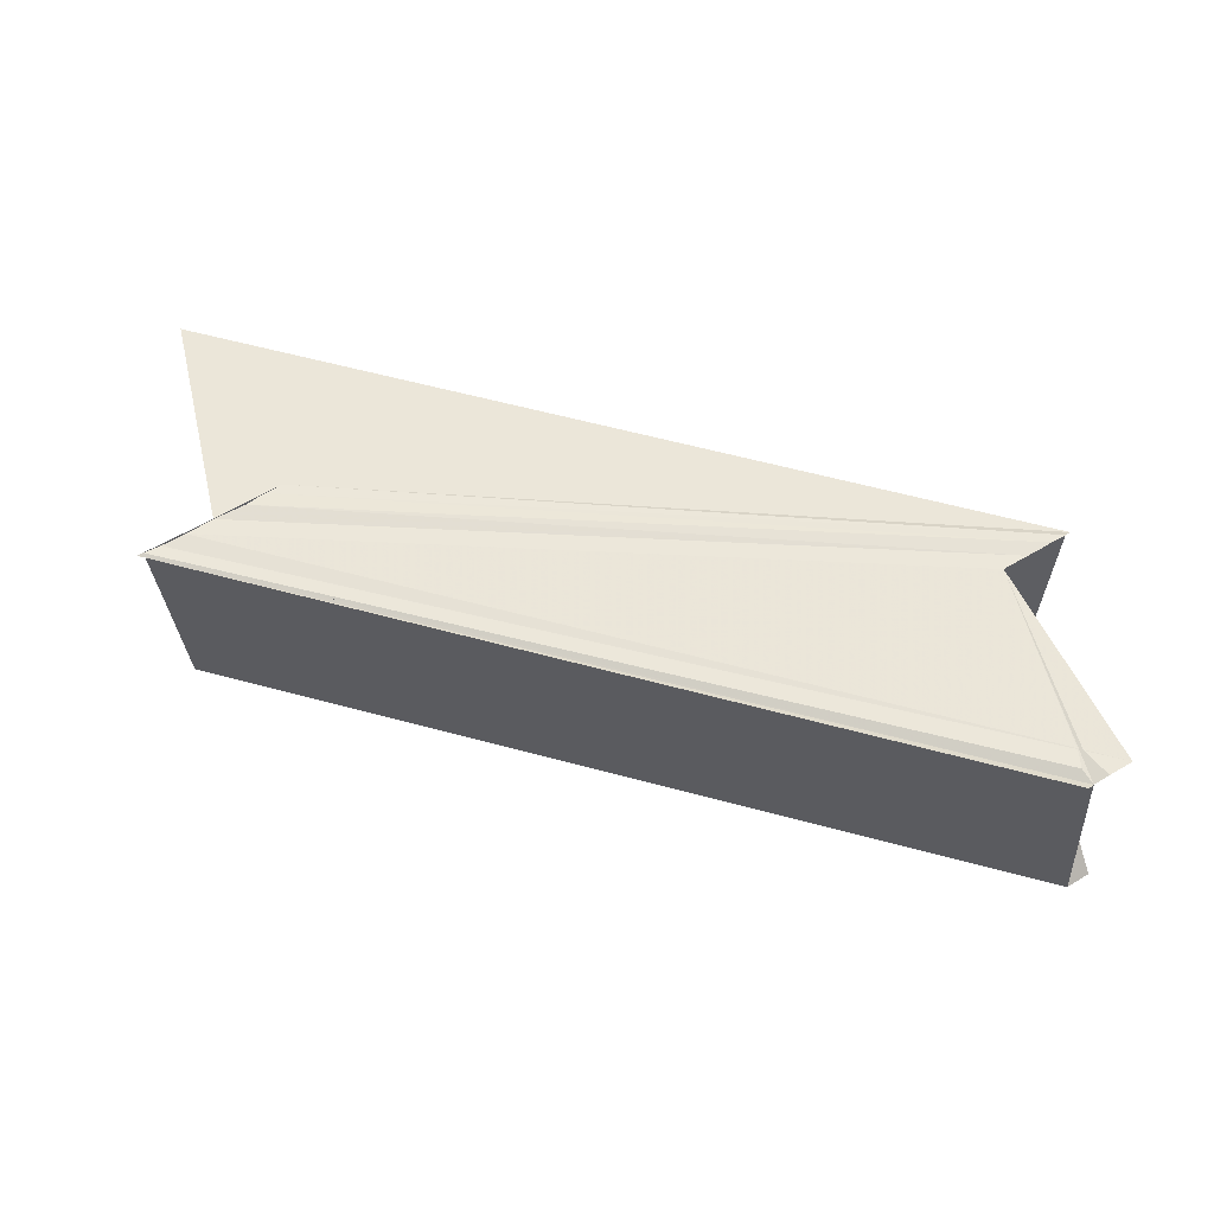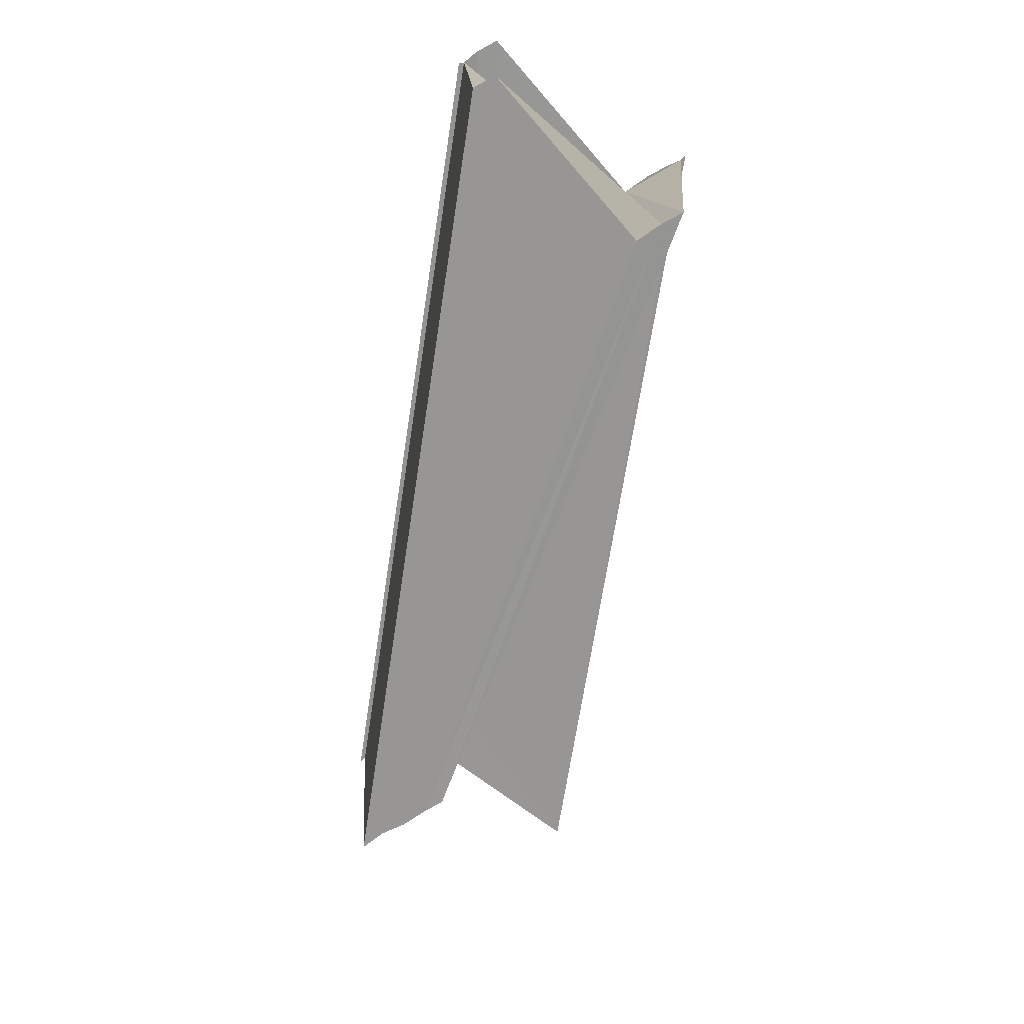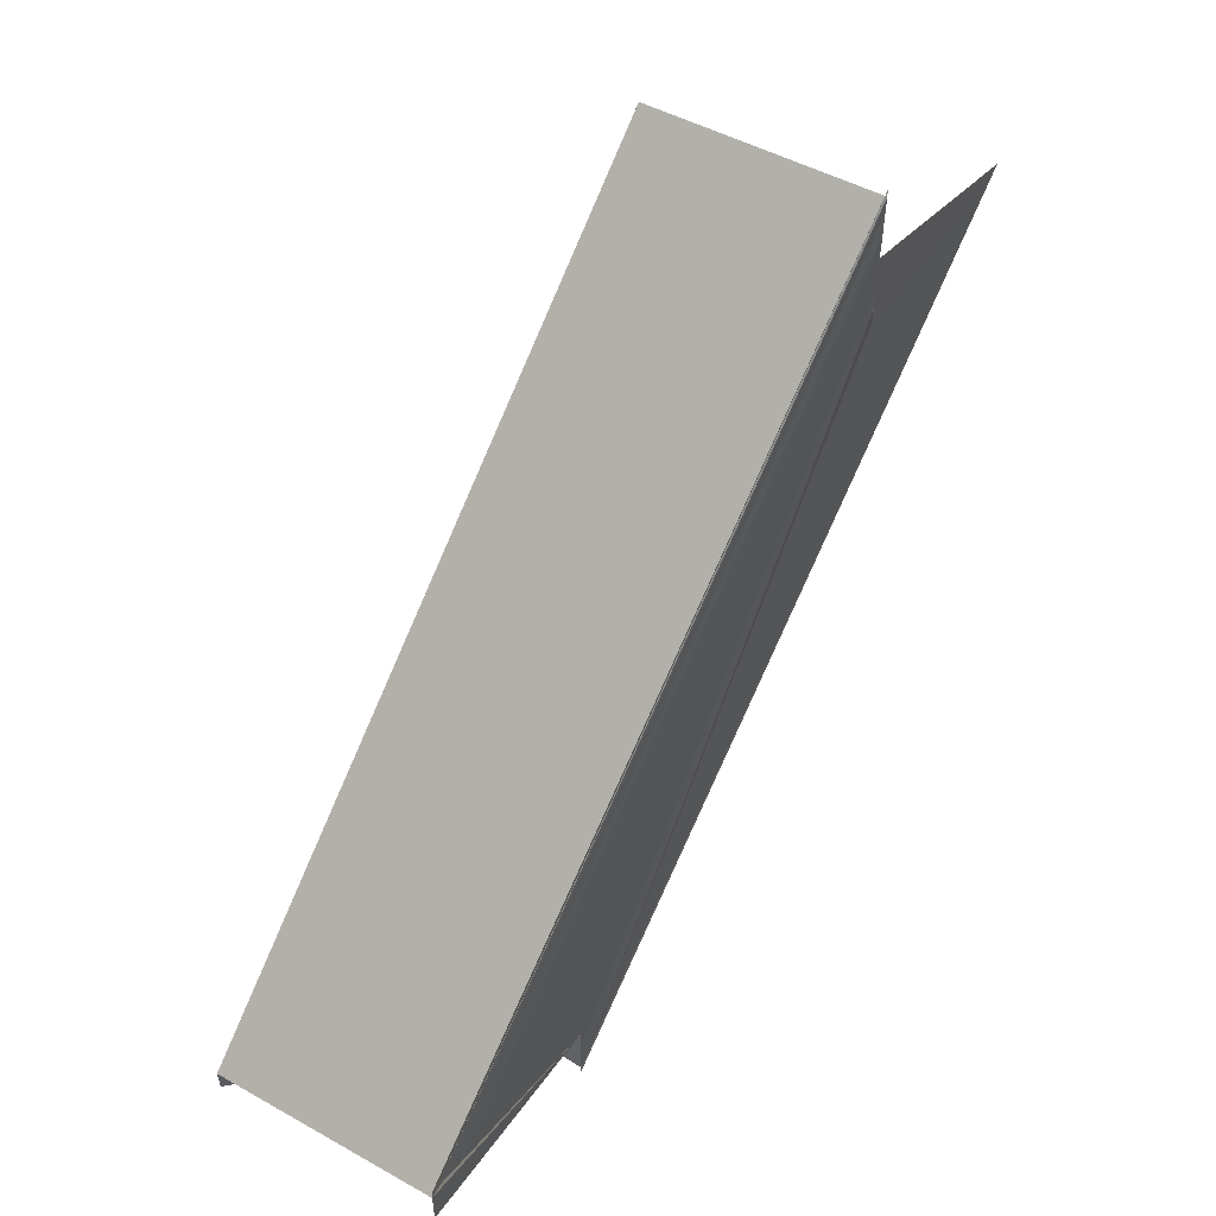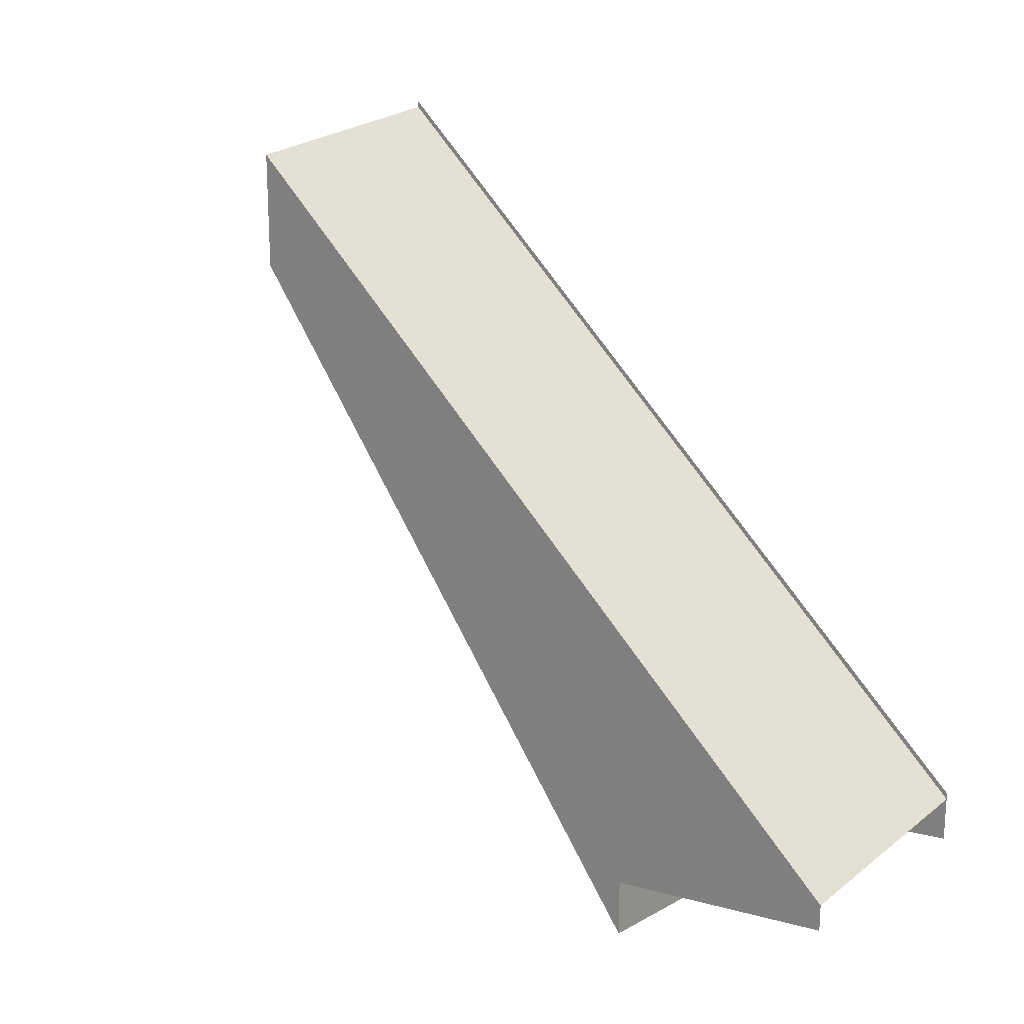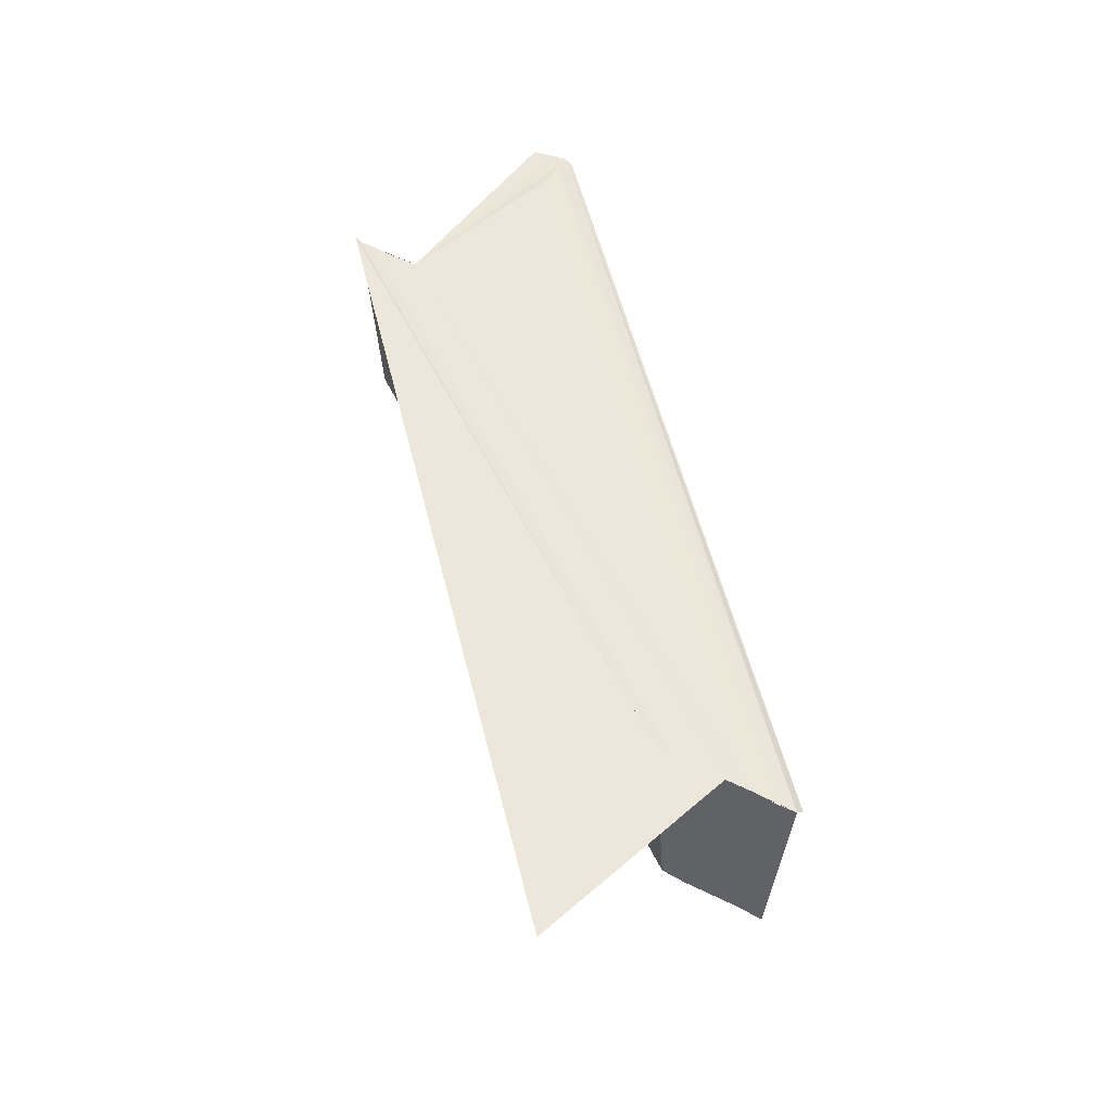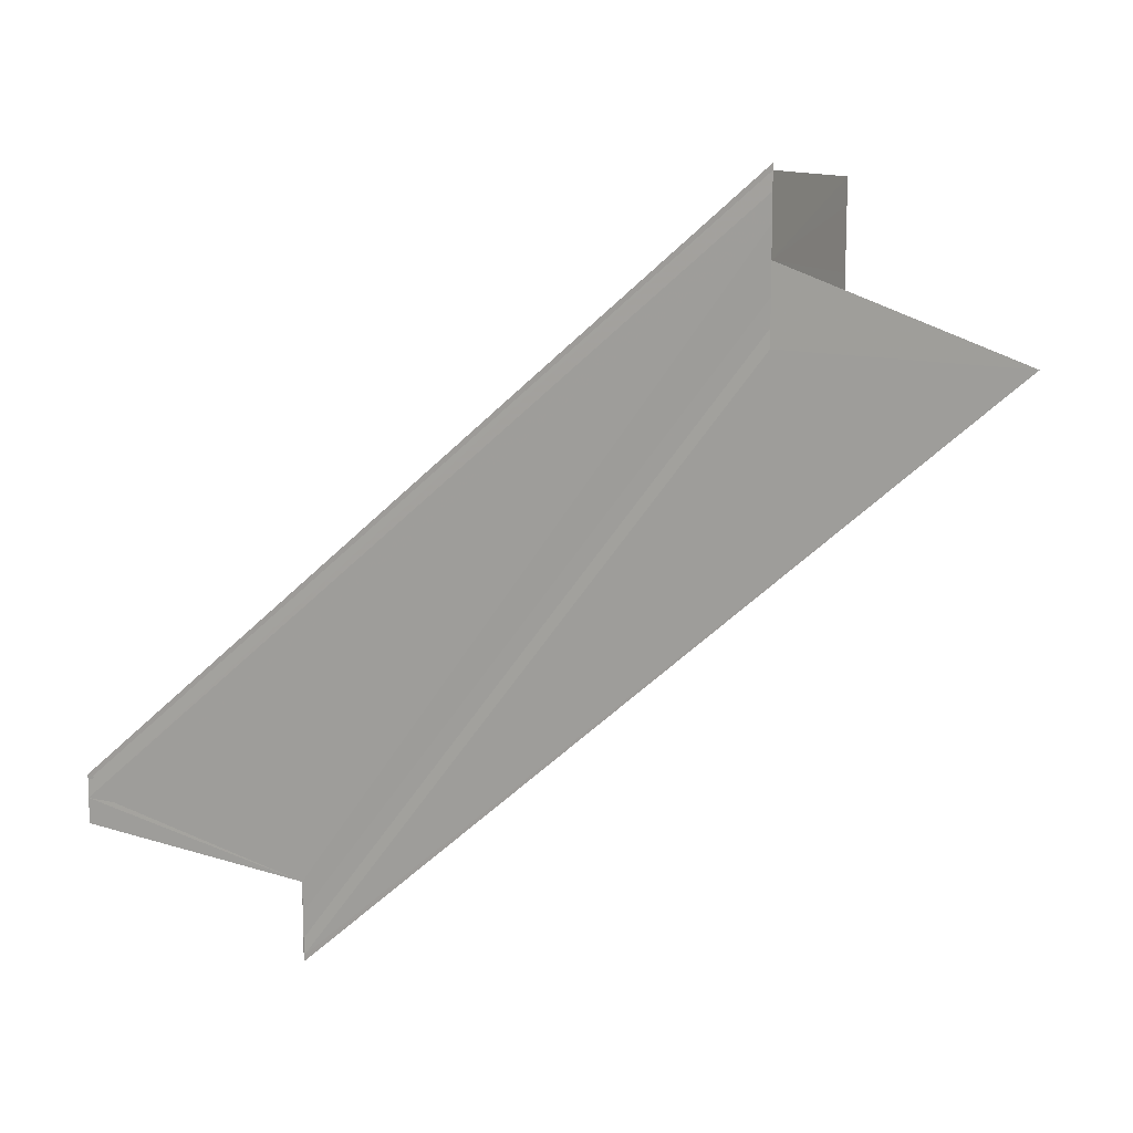
<metadata>
{"format":"obj","ext":"obj","renderer":"f3d","projection":"perspective","resolution":1024,"background":"white","views":[{"elev":57.3,"azim":57.3,"up":"+Y"},{"elev":-67.9,"azim":122.6,"up":"+Y"},{"elev":54.9,"azim":122.4,"up":"+Z"},{"elev":20.1,"azim":39.6,"up":"+Z"},{"elev":52.8,"azim":-62.1,"up":"+Y"},{"elev":12.2,"azim":-158.3,"up":"+Z"}]}
</metadata>
<code>
o 14816
v 2229 1860 7.236
v 2229 1860 7.235
v 2229 1860 7.263
v 2229 1860 7.261
v 2229 1860 7.234
v 2229 1860 7.26
v 2229 1860 7.233
v 2229 1860 7.233
v 2229 1860 7.259
v 2229 1860 7.234
v 2229 1860 7.235
v 2229 1860 7.259
v 2229 1860 7.26
v 2229 1860 7.236
v 2229 1860 7.236
v 2229 1860 7.259
v 2229 1860 7.259
v 2229 1860 7.233
v 2229 1860 7.233
v 2229 1860 7.263
v 2229 1860 7.259
v 2229 1860 7.259
v 2229 1860 7.259
v 2229 1860 7.259
v 2229 1860 7.233
v 2229 1860 7.233
v 2229 1860 7.233
v 2229 1860 7.234
v 2229 1860 7.238
v 2229 1860 7.239
v 2229 1860 7.236
v 2229 1860 7.239
v 2229 1860 7.239
v 2229 1860 7.238
v 2229 1860 7.239
v 2229 1860 7.264
v 2229 1860 7.265
v 2229 1860 7.263
v 2229 1860 7.238
v 2229 1860 7.261
v 2229 1860 7.236
v 2229 1860 7.26
v 2229 1860 7.235
v 2229 1860 7.234
v 2229 1860 7.235
v 2229 1860 7.236
v 2229 1860 7.261
v 2229 1860 7.238
v 2229 1860 7.263
v 2229 1860 7.239
v 2229 1860 7.264
v 2229 1860 7.238
v 2229 1860 7.264
v 2229 1860 7.265
v 2229 1860 7.238
v 2229 1860 7.239
v 2229 1860 7.266
v 2229 1860 7.239
v 2229 1860 7.239
v 2229 1860 7.266
v 2229 1860 7.24
v 2229 1860 7.24
v 2229 1860 7.266
v 2229 1860 7.236
v 2229 1860 7.239
v 2229 1860 7.238
v 2229 1860 7.236
v 2229 1860 7.239
v 2229 1860 7.24
v 2229 1860 7.239
v 2229 1860 7.265
v 2229 1860 7.24
v 2229 1860 7.266
v 2229 1860 7.239
v 2229 1860 7.266
v 2229 1860 7.265
v 2229 1860 7.266
v 2229 1860 7.264
v 2229 1860 7.263
v 2229 1860 7.261
v 2229 1860 7.263
v 2229 1860 7.259
v 2229 1860 7.26
f 1 2 3
f 3 2 4
f 2 5 4
f 4 5 6
f 5 7 6
f 6 8 9
f 1 10 8
f 1 11 10
f 12 10 13
f 14 15 11
f 16 8 17
f 18 19 16
f 20 21 17
f 20 22 23
f 24 25 23
f 26 27 24
f 26 28 24
f 14 29 30
f 31 30 32
f 31 33 34
f 14 35 33
f 36 33 37
f 38 39 36
f 40 41 38
f 42 43 40
f 44 45 42
f 45 46 47
f 46 48 49
f 48 50 51
f 52 14 53
f 54 55 53
f 56 52 54
f 57 58 54
f 59 56 60
f 59 61 60
f 60 62 63
f 64 61 65
f 64 66 67
f 64 68 69
f 70 68 71
f 72 68 73
f 71 74 75
f 73 74 75
f 53 1 3
f 3 76 77
f 3 78 76
f 3 79 78
f 3 80 79
f 3 13 80
f 81 82 83

</code>
